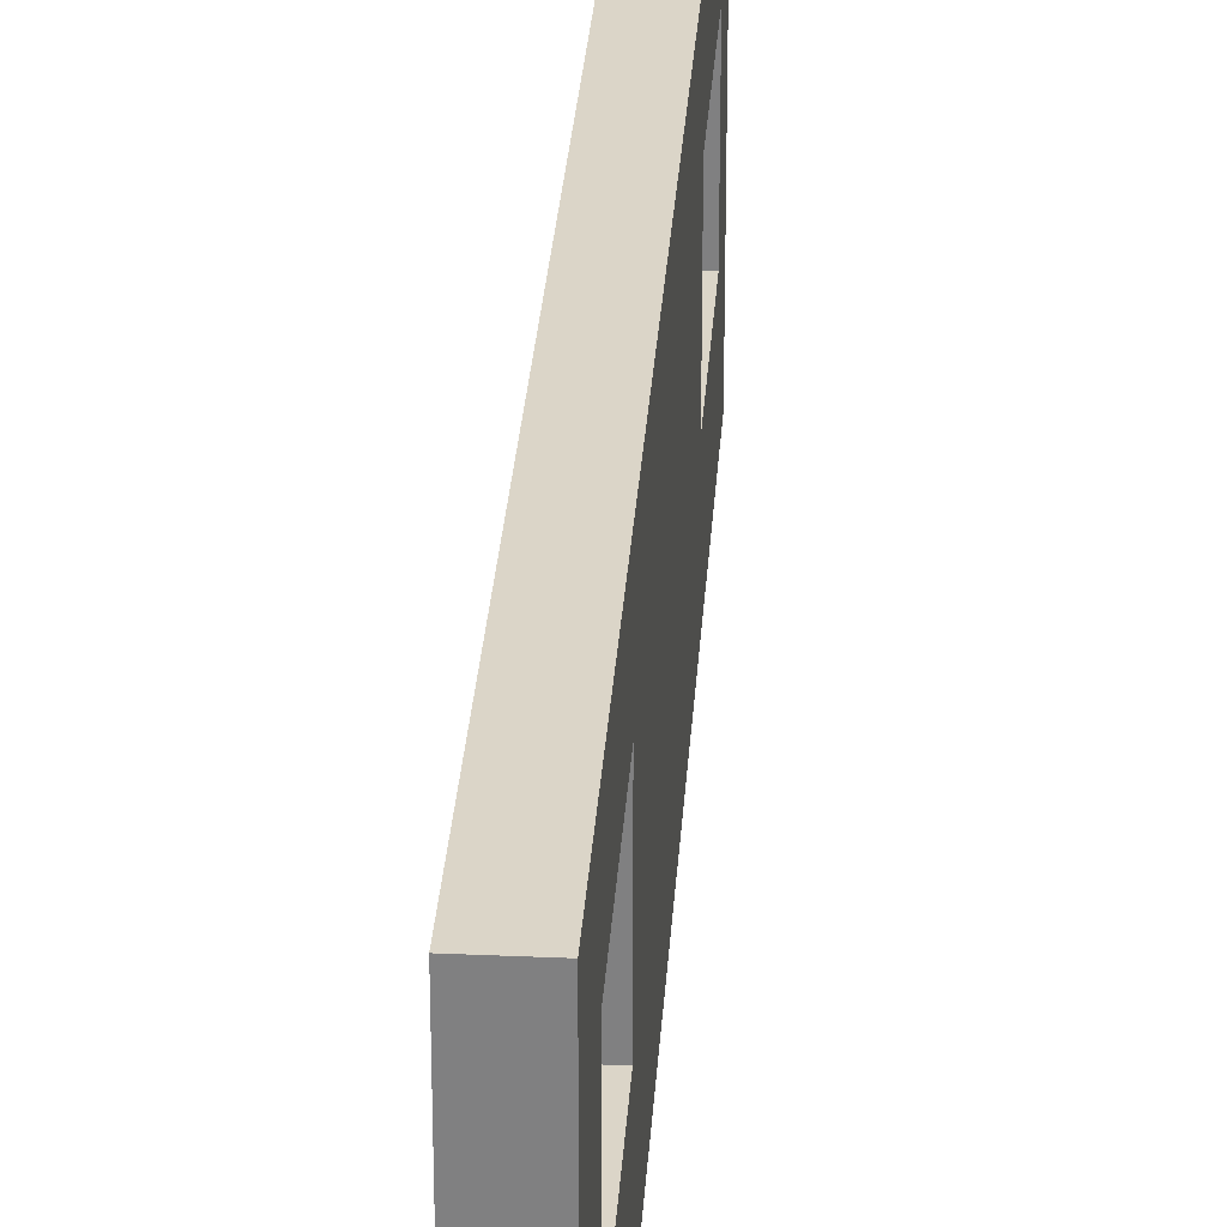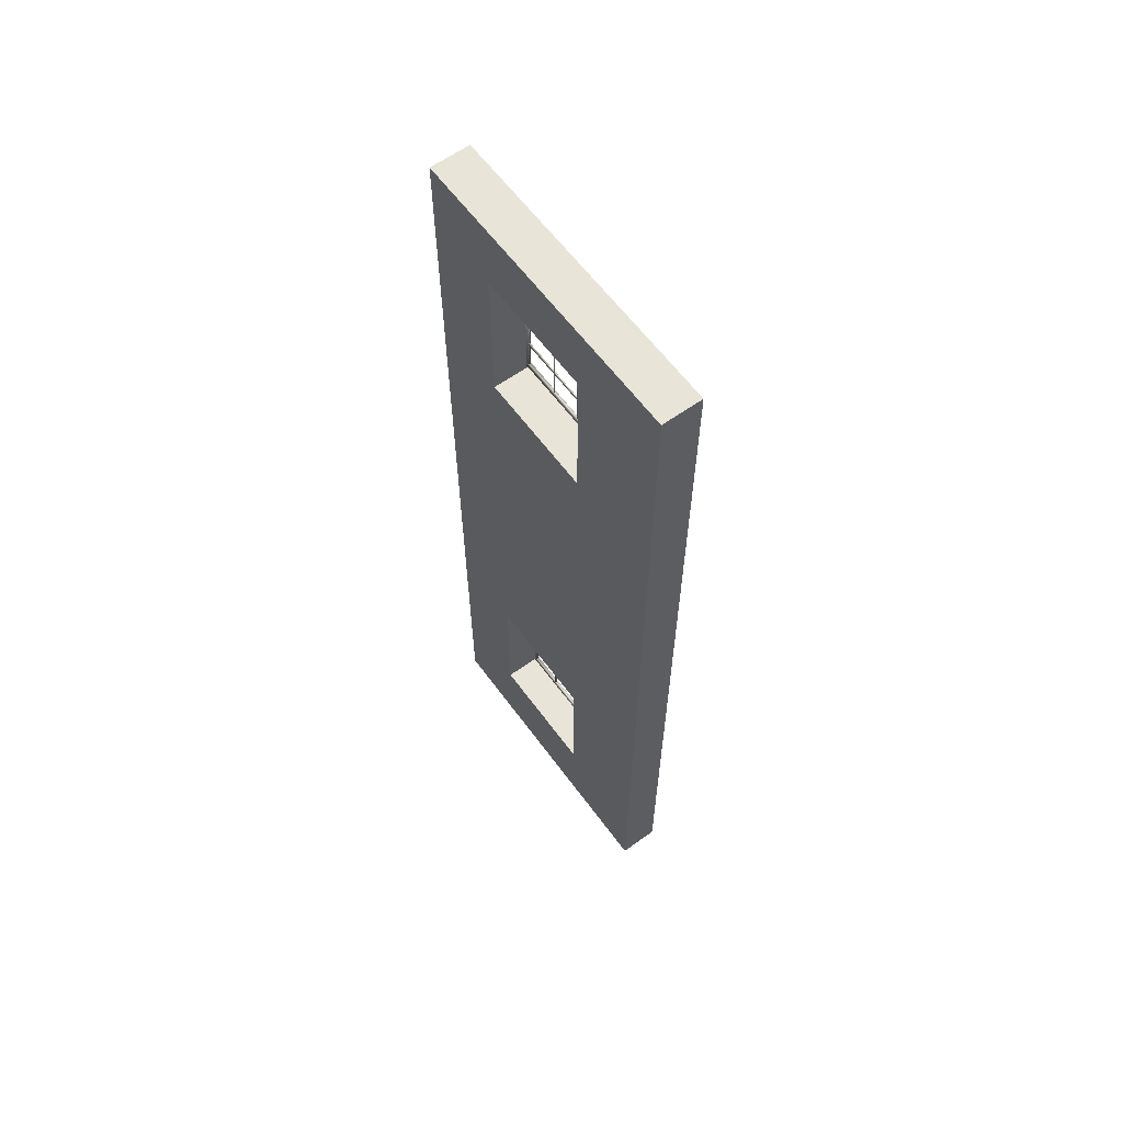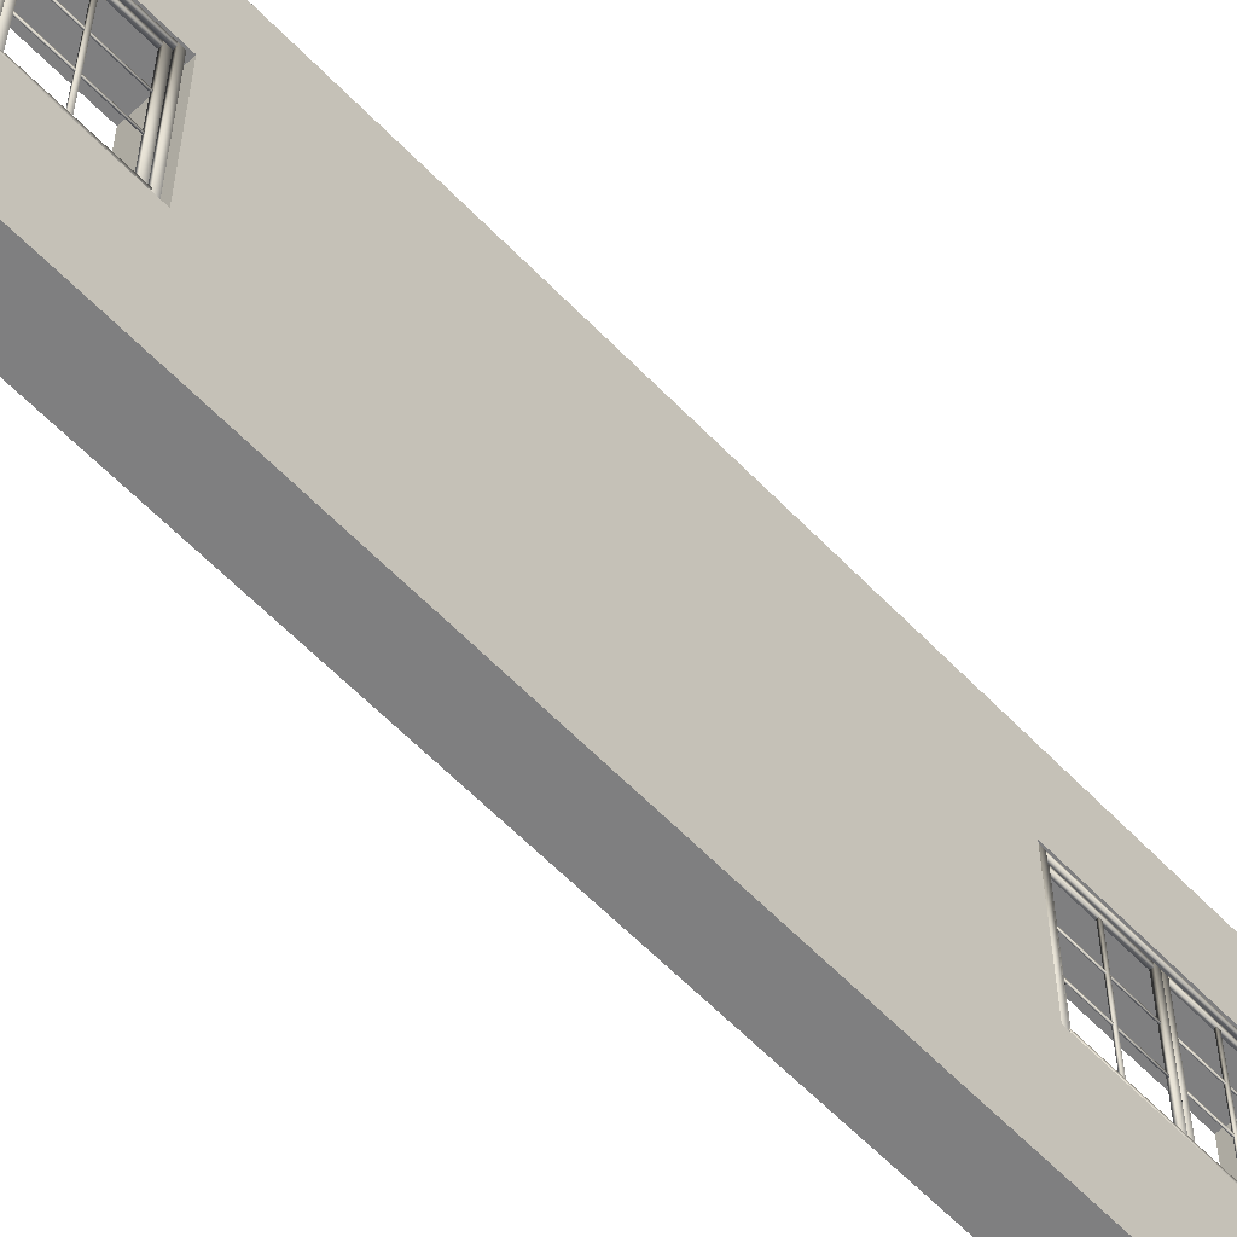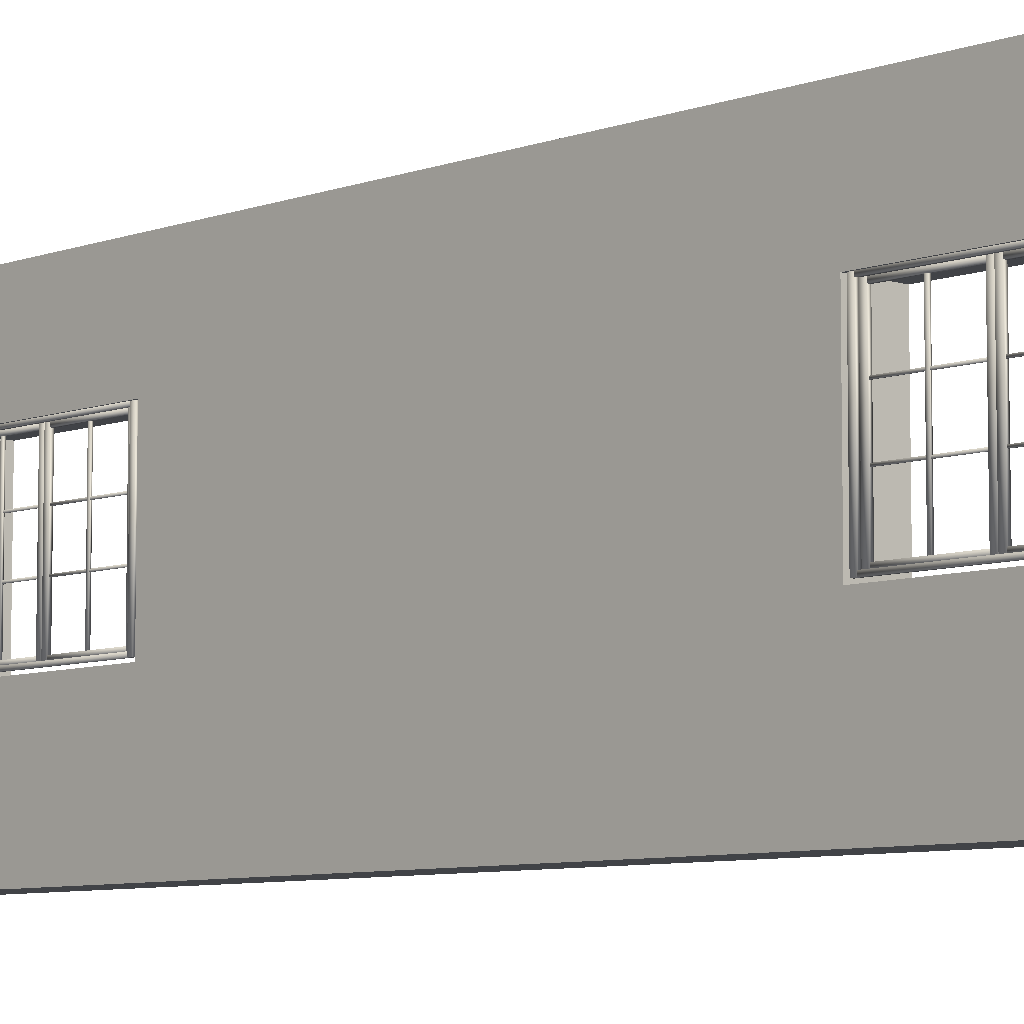
<metadata>
{"format":"obj","ext":"obj","renderer":"f3d","projection":"perspective","resolution":1024,"background":"white","views":[{"elev":29.5,"azim":-176.3,"up":"+Y"},{"elev":61.3,"azim":-36.2,"up":"+Z"},{"elev":-59.9,"azim":43.4,"up":"+Y"},{"elev":-7.2,"azim":137.2,"up":"+Y"}]}
</metadata>
<code>
g default
v 0.4708 0.0241 -10.02
v -0.3982 0.0241 -10.02
v -0.3982 6.662 -10.02
v 0.4708 6.662 -10.02
v 0.4708 2.254 -7.989
v 0.4708 4.946 -7.989
v -0.3982 4.946 -7.989
v -0.3982 2.254 -7.989
v -0.3982 2.254 -4.686
v 0.4708 2.254 -4.686
v 0.4708 4.946 -4.686
v -0.3982 4.946 -4.686
v 0.4708 0.0241 9.852
v -0.3982 0.0241 9.852
v 0.4708 6.662 9.852
v -0.3982 6.662 9.852
v 0.4708 2.254 5.058
v 0.4708 4.946 5.058
v -0.3982 4.946 5.058
v -0.3982 2.254 5.058
v -0.3982 2.254 8.361
v 0.4708 2.254 8.361
v 0.4708 4.946 8.361
v -0.3982 4.946 8.361
v 0.3899 2.312 -7.869
v 0.3899 4.955 -7.869
v 0.3899 4.955 -7.958
v 0.3899 2.312 -7.958
v 0.4437 2.312 -7.869
v 0.4437 2.312 -7.958
v 0.4437 4.955 -7.958
v 0.4437 4.955 -7.869
v 0.3899 2.312 -4.732
v 0.3899 4.955 -4.732
v 0.3899 4.955 -4.822
v 0.3899 2.312 -4.822
v 0.4437 2.312 -4.732
v 0.4437 2.312 -4.822
v 0.4437 4.955 -4.822
v 0.4437 4.955 -4.732
v 0.3899 4.955 -4.822
v 0.3899 4.955 -7.869
v 0.3899 4.892 -7.869
v 0.3899 4.892 -4.822
v 0.4437 4.955 -4.822
v 0.4437 4.892 -4.822
v 0.4437 4.892 -7.869
v 0.4437 4.955 -7.869
v 0.3899 2.375 -4.822
v 0.3899 2.375 -7.869
v 0.3899 2.312 -7.869
v 0.3899 2.312 -4.822
v 0.4437 2.375 -4.822
v 0.4437 2.312 -4.822
v 0.4437 2.312 -7.869
v 0.4437 2.375 -7.869
v 0.336 2.375 -6.25
v 0.336 4.892 -6.25
v 0.336 4.892 -6.345
v 0.336 2.375 -6.345
v 0.3899 2.375 -6.25
v 0.3899 2.375 -6.345
v 0.3899 4.892 -6.345
v 0.3899 4.892 -6.25
v 0.336 2.375 -4.822
v 0.336 4.892 -4.822
v 0.336 4.892 -4.917
v 0.336 2.375 -4.917
v 0.3899 2.375 -4.822
v 0.3899 2.375 -4.917
v 0.3899 4.892 -4.917
v 0.3899 4.892 -4.822
v 0.336 4.892 -4.917
v 0.336 4.892 -6.25
v 0.336 4.83 -6.25
v 0.336 4.83 -4.917
v 0.3899 4.892 -4.917
v 0.3899 4.83 -4.917
v 0.3899 4.83 -6.25
v 0.3899 4.892 -6.25
v 0.336 2.438 -4.917
v 0.336 2.438 -6.25
v 0.336 2.375 -6.25
v 0.336 2.375 -4.917
v 0.3899 2.438 -4.917
v 0.3899 2.375 -4.917
v 0.3899 2.375 -6.25
v 0.3899 2.438 -6.25
v 0.3484 2.438 -5.552
v 0.3484 4.83 -5.552
v 0.3484 4.83 -5.604
v 0.3484 2.438 -5.604
v 0.3775 2.438 -5.552
v 0.3775 2.438 -5.604
v 0.3775 4.83 -5.604
v 0.3775 4.83 -5.552
v 0.3537 4.001 -6.25
v 0.3537 4.001 -4.917
v 0.3537 4.035 -4.917
v 0.3537 4.035 -6.25
v 0.3722 4.001 -6.25
v 0.3722 4.035 -6.25
v 0.3722 4.035 -4.917
v 0.3722 4.001 -4.917
v 0.3537 3.252 -6.25
v 0.3537 3.252 -4.917
v 0.3537 3.286 -4.917
v 0.3537 3.286 -6.25
v 0.3722 3.252 -6.25
v 0.3722 3.286 -6.25
v 0.3722 3.286 -4.917
v 0.3722 3.252 -4.917
v 0.336 2.375 -7.773
v 0.336 4.892 -7.773
v 0.336 4.892 -7.869
v 0.336 2.375 -7.869
v 0.3899 2.375 -7.773
v 0.3899 2.375 -7.869
v 0.3899 4.892 -7.869
v 0.3899 4.892 -7.773
v 0.336 4.892 -6.441
v 0.336 2.375 -6.441
v 0.3899 2.375 -6.441
v 0.3899 4.892 -6.441
v 0.336 4.892 -6.441
v 0.336 4.892 -7.773
v 0.336 4.83 -7.773
v 0.336 4.83 -6.441
v 0.3899 4.892 -6.441
v 0.3899 4.83 -6.441
v 0.3899 4.83 -7.773
v 0.3899 4.892 -7.773
v 0.336 2.438 -6.441
v 0.336 2.438 -7.773
v 0.336 2.375 -7.773
v 0.336 2.375 -6.441
v 0.3899 2.438 -6.441
v 0.3899 2.375 -6.441
v 0.3899 2.375 -7.773
v 0.3899 2.438 -7.773
v 0.3484 2.438 -7.076
v 0.3484 4.83 -7.076
v 0.3484 4.83 -7.127
v 0.3484 2.438 -7.127
v 0.3775 2.438 -7.076
v 0.3775 2.438 -7.127
v 0.3775 4.83 -7.127
v 0.3775 4.83 -7.076
v 0.3537 4.001 -7.773
v 0.3537 4.001 -6.441
v 0.3537 4.035 -6.441
v 0.3537 4.035 -7.773
v 0.3722 4.001 -7.773
v 0.3722 4.035 -7.773
v 0.3722 4.035 -6.441
v 0.3722 4.001 -6.441
v 0.3537 3.252 -7.773
v 0.3537 3.252 -6.441
v 0.3537 3.286 -6.441
v 0.3537 3.286 -7.773
v 0.3722 3.252 -7.773
v 0.3722 3.286 -7.773
v 0.3722 3.286 -6.441
v 0.3722 3.252 -6.441
v 0.3899 2.312 5.224
v 0.3899 4.955 5.224
v 0.3899 4.955 5.135
v 0.3899 2.312 5.135
v 0.4437 2.312 5.224
v 0.4437 2.312 5.135
v 0.4437 4.955 5.135
v 0.4437 4.955 5.224
v 0.3899 2.312 8.361
v 0.3899 4.955 8.361
v 0.3899 4.955 8.271
v 0.3899 2.312 8.271
v 0.4437 2.312 8.361
v 0.4437 2.312 8.271
v 0.4437 4.955 8.271
v 0.4437 4.955 8.361
v 0.3899 4.955 8.271
v 0.3899 4.955 5.224
v 0.3899 4.892 5.224
v 0.3899 4.892 8.271
v 0.4437 4.955 8.271
v 0.4437 4.892 8.271
v 0.4437 4.892 5.224
v 0.4437 4.955 5.224
v 0.3899 2.375 8.271
v 0.3899 2.375 5.224
v 0.3899 2.312 5.224
v 0.3899 2.312 8.271
v 0.4437 2.375 8.271
v 0.4437 2.312 8.271
v 0.4437 2.312 5.224
v 0.4437 2.375 5.224
v 0.336 2.375 6.843
v 0.336 4.892 6.843
v 0.336 4.892 6.748
v 0.336 2.375 6.748
v 0.3899 2.375 6.843
v 0.3899 2.375 6.748
v 0.3899 4.892 6.748
v 0.3899 4.892 6.843
v 0.336 2.375 8.271
v 0.336 4.892 8.271
v 0.336 4.892 8.176
v 0.336 2.375 8.176
v 0.3899 2.375 8.271
v 0.3899 2.375 8.176
v 0.3899 4.892 8.176
v 0.3899 4.892 8.271
v 0.336 4.892 8.176
v 0.336 4.892 6.843
v 0.336 4.83 6.843
v 0.336 4.83 8.176
v 0.3899 4.892 8.176
v 0.3899 4.83 8.176
v 0.3899 4.83 6.843
v 0.3899 4.892 6.843
v 0.336 2.438 8.176
v 0.336 2.438 6.843
v 0.336 2.375 6.843
v 0.336 2.375 8.176
v 0.3899 2.438 8.176
v 0.3899 2.375 8.176
v 0.3899 2.375 6.843
v 0.3899 2.438 6.843
v 0.3484 2.438 7.541
v 0.3484 4.83 7.541
v 0.3484 4.83 7.489
v 0.3484 2.438 7.489
v 0.3775 2.438 7.541
v 0.3775 2.438 7.489
v 0.3775 4.83 7.489
v 0.3775 4.83 7.541
v 0.3537 4.001 6.843
v 0.3537 4.001 8.176
v 0.3537 4.035 8.176
v 0.3537 4.035 6.843
v 0.3722 4.001 6.843
v 0.3722 4.035 6.843
v 0.3722 4.035 8.176
v 0.3722 4.001 8.176
v 0.3537 3.252 6.843
v 0.3537 3.252 8.176
v 0.3537 3.286 8.176
v 0.3537 3.286 6.843
v 0.3722 3.252 6.843
v 0.3722 3.286 6.843
v 0.3722 3.286 8.176
v 0.3722 3.252 8.176
v 0.336 2.375 5.32
v 0.336 4.892 5.32
v 0.336 4.892 5.224
v 0.336 2.375 5.224
v 0.3899 2.375 5.32
v 0.3899 2.375 5.224
v 0.3899 4.892 5.224
v 0.3899 4.892 5.32
v 0.336 4.892 6.652
v 0.336 2.375 6.652
v 0.3899 2.375 6.652
v 0.3899 4.892 6.652
v 0.336 4.892 6.652
v 0.336 4.892 5.32
v 0.336 4.83 5.32
v 0.336 4.83 6.652
v 0.3899 4.892 6.652
v 0.3899 4.83 6.652
v 0.3899 4.83 5.32
v 0.3899 4.892 5.32
v 0.336 2.438 6.652
v 0.336 2.438 5.32
v 0.336 2.375 5.32
v 0.336 2.375 6.652
v 0.3899 2.438 6.652
v 0.3899 2.375 6.652
v 0.3899 2.375 5.32
v 0.3899 2.438 5.32
v 0.3484 2.438 6.018
v 0.3484 4.83 6.018
v 0.3484 4.83 5.966
v 0.3484 2.438 5.966
v 0.3775 2.438 6.018
v 0.3775 2.438 5.966
v 0.3775 4.83 5.966
v 0.3775 4.83 6.018
v 0.3537 4.001 5.32
v 0.3537 4.001 6.652
v 0.3537 4.035 6.652
v 0.3537 4.035 5.32
v 0.3722 4.001 5.32
v 0.3722 4.035 5.32
v 0.3722 4.035 6.652
v 0.3722 4.001 6.652
v 0.3537 3.252 5.32
v 0.3537 3.252 6.652
v 0.3537 3.286 6.652
v 0.3537 3.286 5.32
v 0.3722 3.252 5.32
v 0.3722 3.286 5.32
v 0.3722 3.286 6.652
v 0.3722 3.252 6.652
g refri_edit20:Box007 group6
f 1 2 4
f 4 2 3
f 5 6 8
f 8 6 7
f 8 9 5
f 5 9 10
f 6 11 7
f 7 11 12
f 9 12 10
f 10 12 11
f 13 14 1
f 1 14 2
f 15 4 16
f 16 4 3
f 17 18 20
f 20 18 19
f 20 21 17
f 17 21 22
f 16 3 12
f 12 3 7
f 2 8 3
f 8 7 3
f 18 23 19
f 19 23 24
f 21 24 22
f 22 24 23
f 15 11 4
f 11 6 4
f 1 4 5
f 6 5 4
f 14 13 16
f 16 13 15
f 2 14 20
f 20 14 21
f 14 16 21
f 24 21 16
f 1 17 13
f 17 22 13
f 13 22 15
f 22 23 15
f 12 9 16
f 20 19 2
f 24 16 19
f 16 9 19
f 19 9 2
f 9 8 2
f 11 15 10
f 17 1 18
f 23 18 15
f 15 18 10
f 18 1 10
f 1 5 10
f 25 26 28
f 28 26 27
f 29 30 32
f 32 30 31
f 25 28 29
f 29 28 30
f 28 27 30
f 30 27 31
f 27 26 31
f 31 26 32
f 26 25 32
f 32 25 29
f 33 34 36
f 36 34 35
f 37 38 40
f 40 38 39
f 33 36 37
f 37 36 38
f 36 35 38
f 38 35 39
f 35 34 39
f 39 34 40
f 34 33 40
f 40 33 37
f 41 42 44
f 44 42 43
f 45 46 48
f 48 46 47
f 41 44 45
f 45 44 46
f 44 43 46
f 46 43 47
f 43 42 47
f 47 42 48
f 42 41 48
f 48 41 45
f 49 50 52
f 52 50 51
f 53 54 56
f 56 54 55
f 49 52 53
f 53 52 54
f 52 51 54
f 54 51 55
f 51 50 55
f 55 50 56
f 50 49 56
f 56 49 53
f 57 58 60
f 60 58 59
f 61 62 64
f 64 62 63
f 57 60 61
f 61 60 62
f 60 59 62
f 62 59 63
f 59 58 63
f 63 58 64
f 58 57 64
f 64 57 61
f 65 66 68
f 68 66 67
f 69 70 72
f 72 70 71
f 65 68 69
f 69 68 70
f 68 67 70
f 70 67 71
f 67 66 71
f 71 66 72
f 66 65 72
f 72 65 69
f 73 74 76
f 76 74 75
f 77 78 80
f 80 78 79
f 73 76 77
f 77 76 78
f 76 75 78
f 78 75 79
f 75 74 79
f 79 74 80
f 74 73 80
f 80 73 77
f 81 82 84
f 84 82 83
f 85 86 88
f 88 86 87
f 81 84 85
f 85 84 86
f 84 83 86
f 86 83 87
f 83 82 87
f 87 82 88
f 82 81 88
f 88 81 85
f 89 90 92
f 92 90 91
f 93 94 96
f 96 94 95
f 89 92 93
f 93 92 94
f 92 91 94
f 94 91 95
f 91 90 95
f 95 90 96
f 90 89 96
f 96 89 93
f 97 98 100
f 100 98 99
f 101 102 104
f 104 102 103
f 97 100 101
f 101 100 102
f 100 99 102
f 102 99 103
f 99 98 103
f 103 98 104
f 98 97 104
f 104 97 101
f 105 106 108
f 108 106 107
f 109 110 112
f 112 110 111
f 105 108 109
f 109 108 110
f 108 107 110
f 110 107 111
f 107 106 111
f 111 106 112
f 106 105 112
f 112 105 109
f 113 114 116
f 116 114 115
f 117 118 120
f 120 118 119
f 113 116 117
f 117 116 118
f 116 115 118
f 118 115 119
f 115 114 119
f 119 114 120
f 114 113 120
f 120 113 117
f 60 59 122
f 122 59 121
f 62 123 63
f 63 123 124
f 60 122 62
f 62 122 123
f 122 121 123
f 123 121 124
f 121 59 124
f 124 59 63
f 59 60 63
f 63 60 62
f 125 126 128
f 128 126 127
f 129 130 132
f 132 130 131
f 125 128 129
f 129 128 130
f 128 127 130
f 130 127 131
f 127 126 131
f 131 126 132
f 126 125 132
f 132 125 129
f 133 134 136
f 136 134 135
f 137 138 140
f 140 138 139
f 133 136 137
f 137 136 138
f 136 135 138
f 138 135 139
f 135 134 139
f 139 134 140
f 134 133 140
f 140 133 137
f 141 142 144
f 144 142 143
f 145 146 148
f 148 146 147
f 141 144 145
f 145 144 146
f 144 143 146
f 146 143 147
f 143 142 147
f 147 142 148
f 142 141 148
f 148 141 145
f 149 150 152
f 152 150 151
f 153 154 156
f 156 154 155
f 149 152 153
f 153 152 154
f 152 151 154
f 154 151 155
f 151 150 155
f 155 150 156
f 150 149 156
f 156 149 153
f 157 158 160
f 160 158 159
f 161 162 164
f 164 162 163
f 157 160 161
f 161 160 162
f 160 159 162
f 162 159 163
f 159 158 163
f 163 158 164
f 158 157 164
f 164 157 161
f 165 166 168
f 168 166 167
f 169 170 172
f 172 170 171
f 165 168 169
f 169 168 170
f 168 167 170
f 170 167 171
f 167 166 171
f 171 166 172
f 166 165 172
f 172 165 169
f 173 174 176
f 176 174 175
f 177 178 180
f 180 178 179
f 173 176 177
f 177 176 178
f 176 175 178
f 178 175 179
f 175 174 179
f 179 174 180
f 174 173 180
f 180 173 177
f 181 182 184
f 184 182 183
f 185 186 188
f 188 186 187
f 181 184 185
f 185 184 186
f 184 183 186
f 186 183 187
f 183 182 187
f 187 182 188
f 182 181 188
f 188 181 185
f 189 190 192
f 192 190 191
f 193 194 196
f 196 194 195
f 189 192 193
f 193 192 194
f 192 191 194
f 194 191 195
f 191 190 195
f 195 190 196
f 190 189 196
f 196 189 193
f 197 198 200
f 200 198 199
f 201 202 204
f 204 202 203
f 197 200 201
f 201 200 202
f 200 199 202
f 202 199 203
f 199 198 203
f 203 198 204
f 198 197 204
f 204 197 201
f 205 206 208
f 208 206 207
f 209 210 212
f 212 210 211
f 205 208 209
f 209 208 210
f 208 207 210
f 210 207 211
f 207 206 211
f 211 206 212
f 206 205 212
f 212 205 209
f 213 214 216
f 216 214 215
f 217 218 220
f 220 218 219
f 213 216 217
f 217 216 218
f 216 215 218
f 218 215 219
f 215 214 219
f 219 214 220
f 214 213 220
f 220 213 217
f 221 222 224
f 224 222 223
f 225 226 228
f 228 226 227
f 221 224 225
f 225 224 226
f 224 223 226
f 226 223 227
f 223 222 227
f 227 222 228
f 222 221 228
f 228 221 225
f 229 230 232
f 232 230 231
f 233 234 236
f 236 234 235
f 229 232 233
f 233 232 234
f 232 231 234
f 234 231 235
f 231 230 235
f 235 230 236
f 230 229 236
f 236 229 233
f 237 238 240
f 240 238 239
f 241 242 244
f 244 242 243
f 237 240 241
f 241 240 242
f 240 239 242
f 242 239 243
f 239 238 243
f 243 238 244
f 238 237 244
f 244 237 241
f 245 246 248
f 248 246 247
f 249 250 252
f 252 250 251
f 245 248 249
f 249 248 250
f 248 247 250
f 250 247 251
f 247 246 251
f 251 246 252
f 246 245 252
f 252 245 249
f 253 254 256
f 256 254 255
f 257 258 260
f 260 258 259
f 253 256 257
f 257 256 258
f 256 255 258
f 258 255 259
f 255 254 259
f 259 254 260
f 254 253 260
f 260 253 257
f 200 199 262
f 262 199 261
f 202 263 203
f 203 263 264
f 200 262 202
f 202 262 263
f 262 261 263
f 263 261 264
f 261 199 264
f 264 199 203
f 199 200 203
f 203 200 202
f 265 266 268
f 268 266 267
f 269 270 272
f 272 270 271
f 265 268 269
f 269 268 270
f 268 267 270
f 270 267 271
f 267 266 271
f 271 266 272
f 266 265 272
f 272 265 269
f 273 274 276
f 276 274 275
f 277 278 280
f 280 278 279
f 273 276 277
f 277 276 278
f 276 275 278
f 278 275 279
f 275 274 279
f 279 274 280
f 274 273 280
f 280 273 277
f 281 282 284
f 284 282 283
f 285 286 288
f 288 286 287
f 281 284 285
f 285 284 286
f 284 283 286
f 286 283 287
f 283 282 287
f 287 282 288
f 282 281 288
f 288 281 285
f 289 290 292
f 292 290 291
f 293 294 296
f 296 294 295
f 289 292 293
f 293 292 294
f 292 291 294
f 294 291 295
f 291 290 295
f 295 290 296
f 290 289 296
f 296 289 293
f 297 298 300
f 300 298 299
f 301 302 304
f 304 302 303
f 297 300 301
f 301 300 302
f 300 299 302
f 302 299 303
f 299 298 303
f 303 298 304
f 298 297 304
f 304 297 301

</code>
